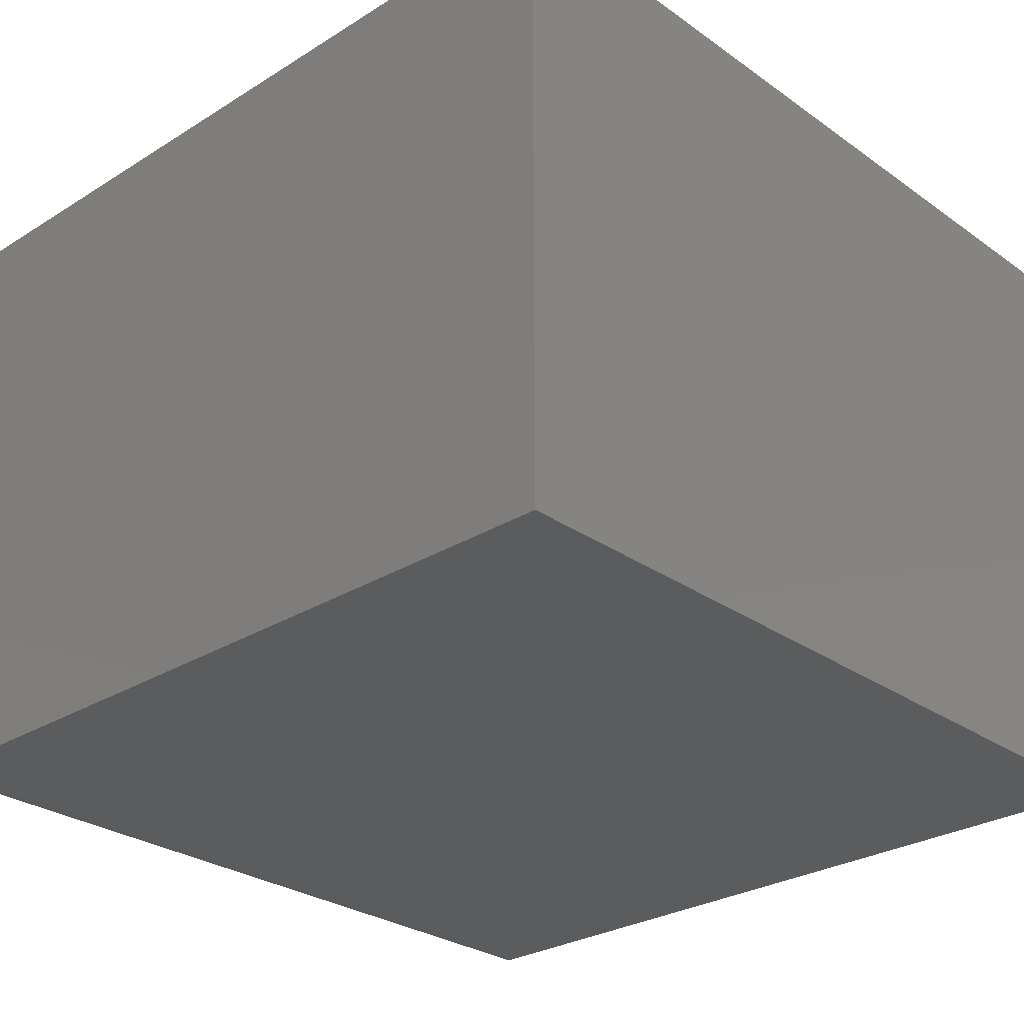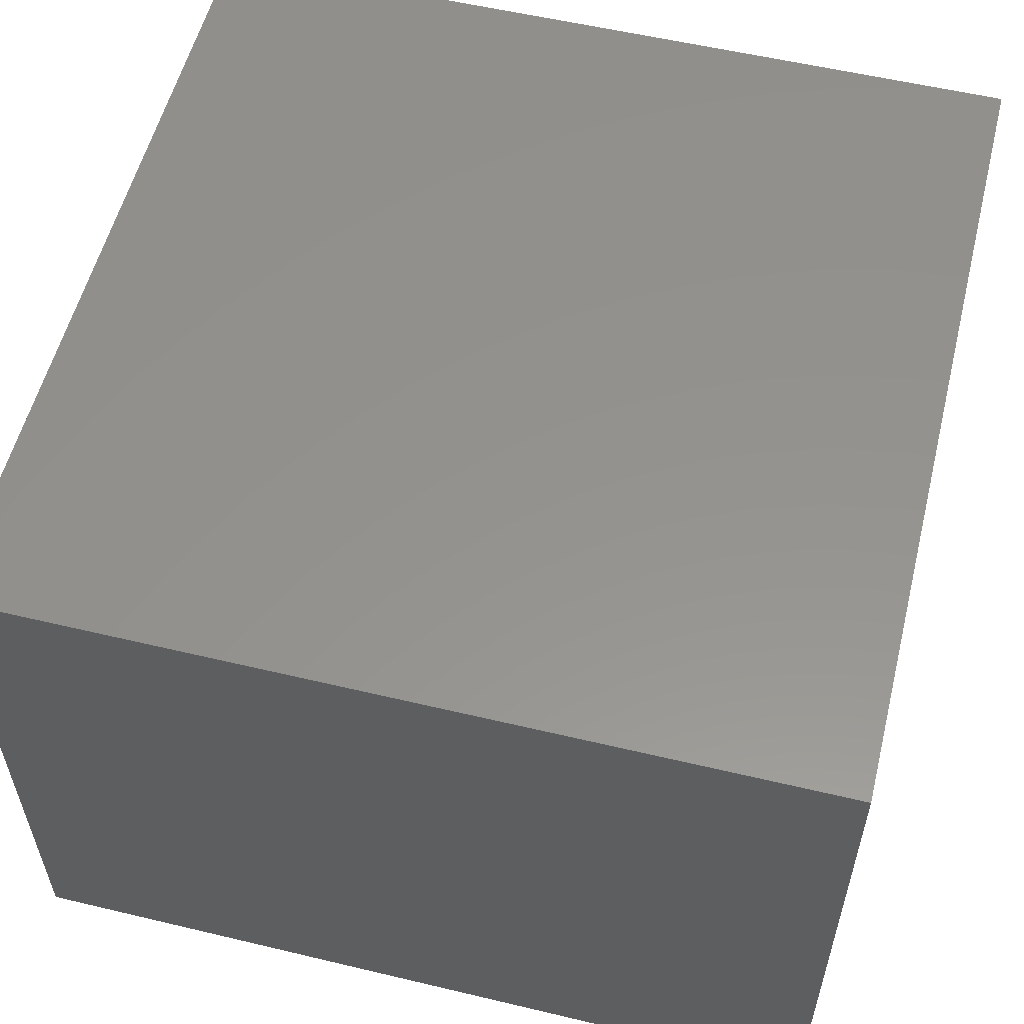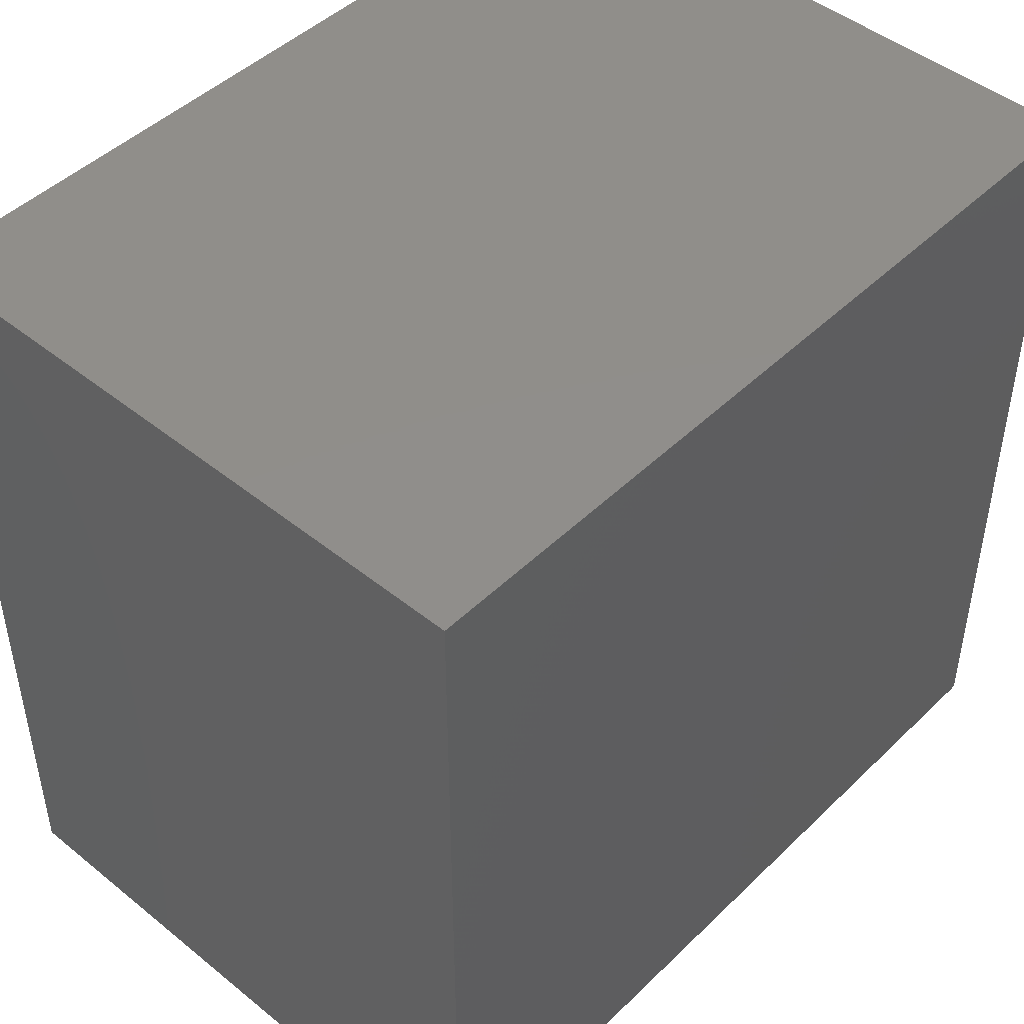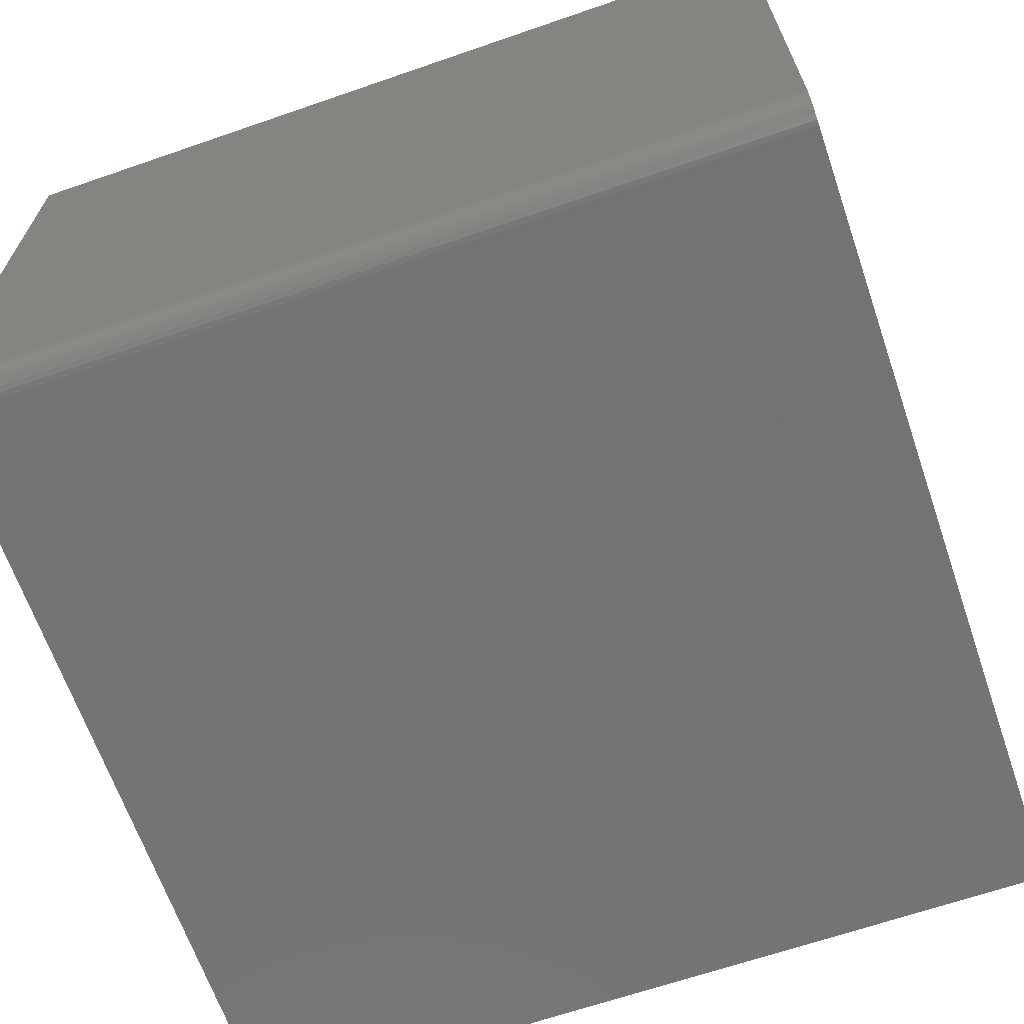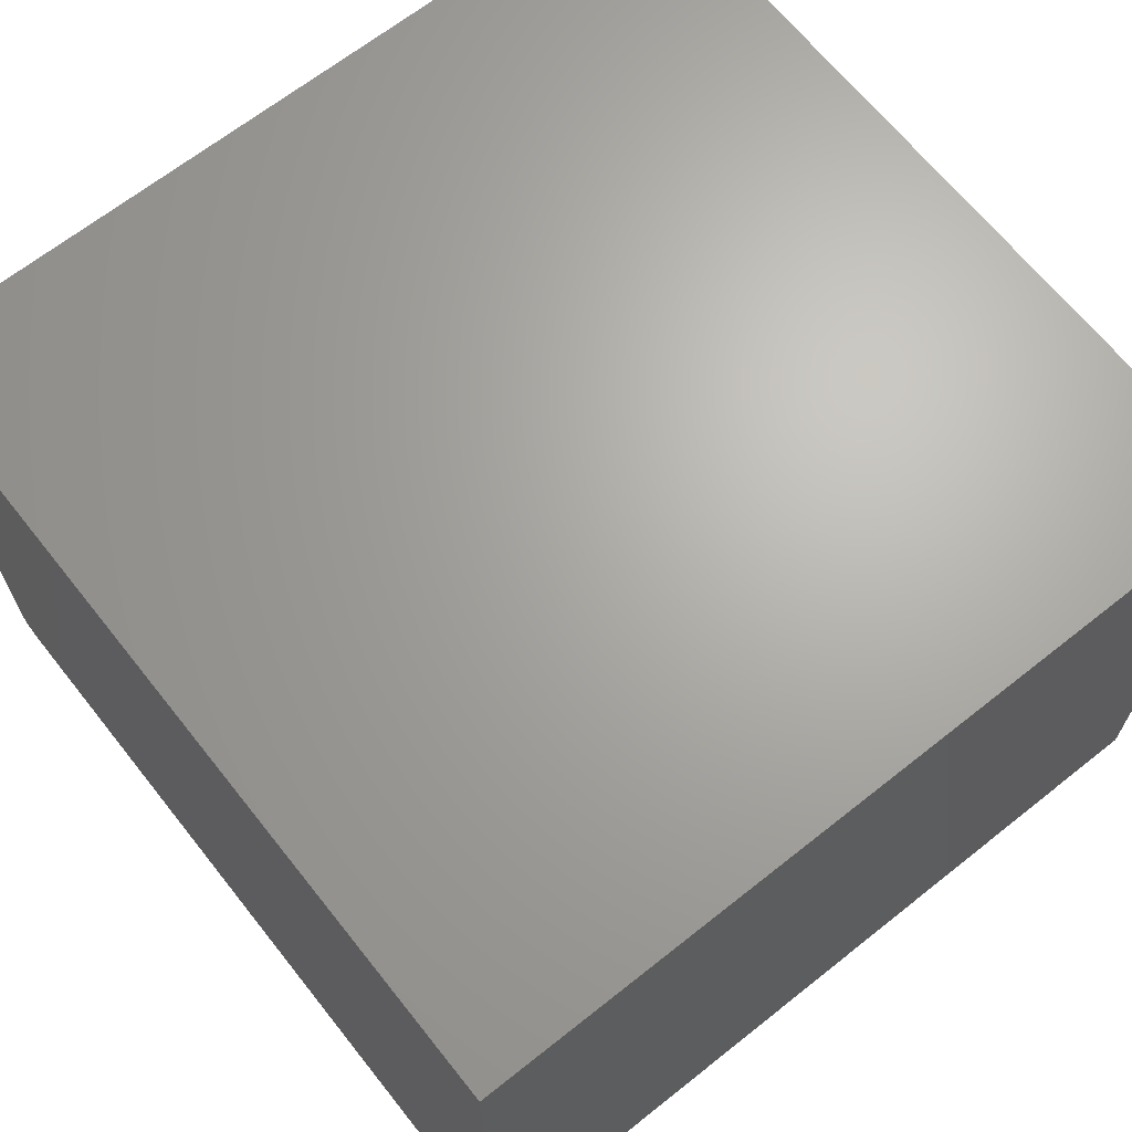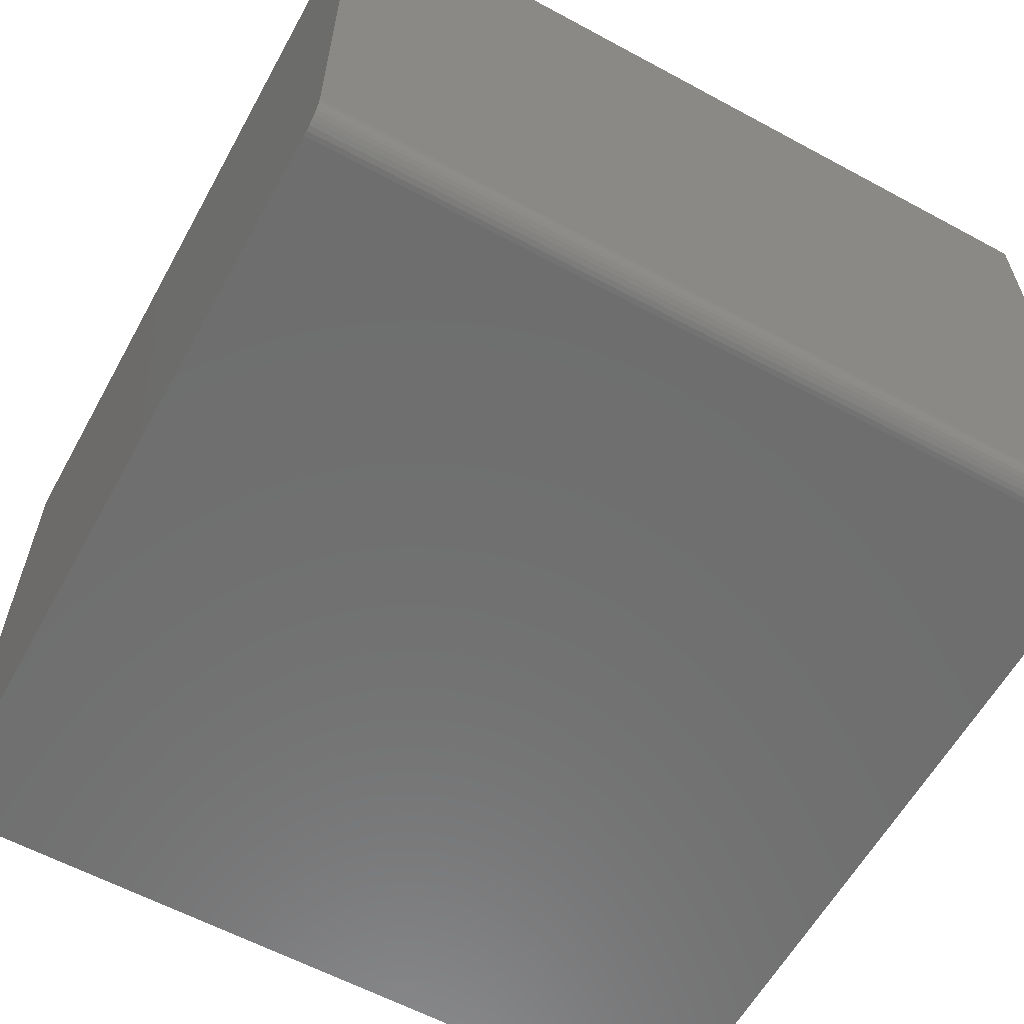
<metadata>
{"format":"stl","ext":"stl","renderer":"f3d","projection":"perspective","resolution":1024,"background":"white","views":[{"elev":-28.1,"azim":133.2,"up":"+Z"},{"elev":56.2,"azim":-76.0,"up":"+Z"},{"elev":46.6,"azim":132.5,"up":"+Y"},{"elev":-66.0,"azim":19.1,"up":"+Z"},{"elev":66.7,"azim":141.5,"up":"+Z"},{"elev":-60.4,"azim":-28.9,"up":"+Z"}]}
</metadata>
<code>
# stl→obj: 24 verts, 44 faces
v -0.5 -0.4688 0
v -0.5 0.5 0
v 0.5 -0.4688 0
v 0.5 0.5 0
v -0.5 -0.5 0.03125
v -0.5 -0.4976 0.01929
v -0.5 -0.4994 0.02515
v -0.5 -0.5 0.75
v -0.5 0.5 0.75
v -0.5 -0.4748 0.0006005
v -0.5 -0.4807 0.002379
v -0.5 -0.4861 0.005267
v -0.5 -0.4908 0.009153
v -0.5 -0.4947 0.01389
v 0.5 -0.5 0.03125
v 0.5 -0.4976 0.01929
v 0.5 -0.5 0.75
v 0.5 -0.4994 0.02515
v 0.5 -0.4861 0.005267
v 0.5 -0.4807 0.002379
v 0.5 -0.4947 0.01389
v 0.5 -0.4908 0.009153
v 0.5 0.5 0.75
v 0.5 -0.4748 0.0006005
f 1 2 3
f 3 2 4
f 5 6 7
f 8 9 2
f 8 2 1
f 8 1 10
f 8 10 11
f 8 11 12
f 8 12 13
f 8 13 14
f 8 14 6
f 8 6 5
f 15 16 17
f 15 18 16
f 19 20 21
f 21 22 19
f 23 17 24
f 23 24 3
f 23 3 4
f 24 17 16
f 24 16 21
f 24 21 20
f 8 5 17
f 17 5 15
f 1 3 10
f 10 3 24
f 10 24 11
f 11 24 20
f 11 20 12
f 12 20 19
f 12 19 13
f 13 19 22
f 13 22 14
f 14 22 21
f 14 21 6
f 6 21 16
f 6 16 7
f 7 16 18
f 7 18 5
f 5 18 15
f 8 17 9
f 9 17 23
f 23 4 9
f 9 4 2

</code>
